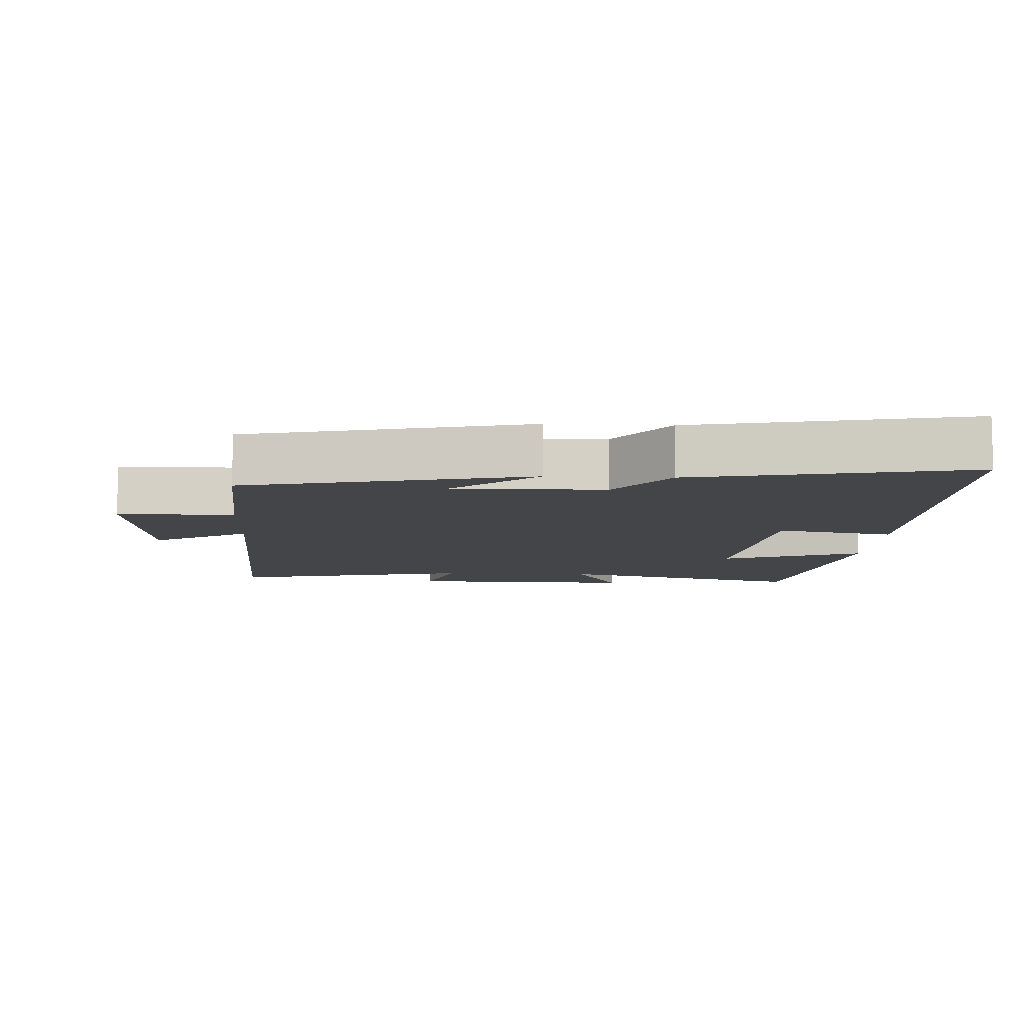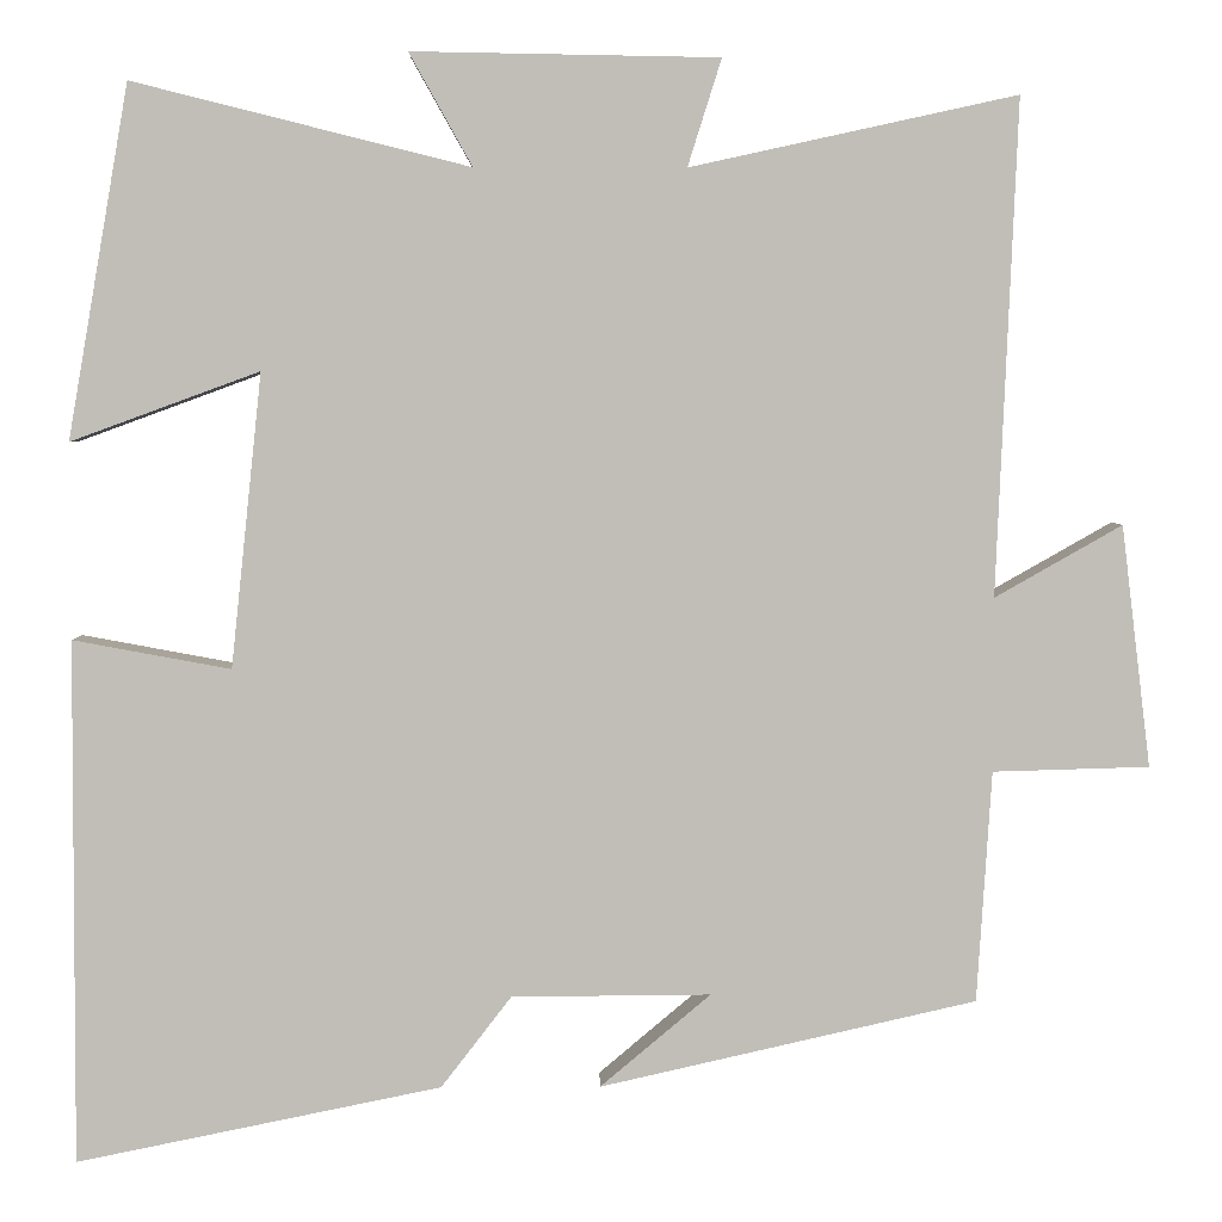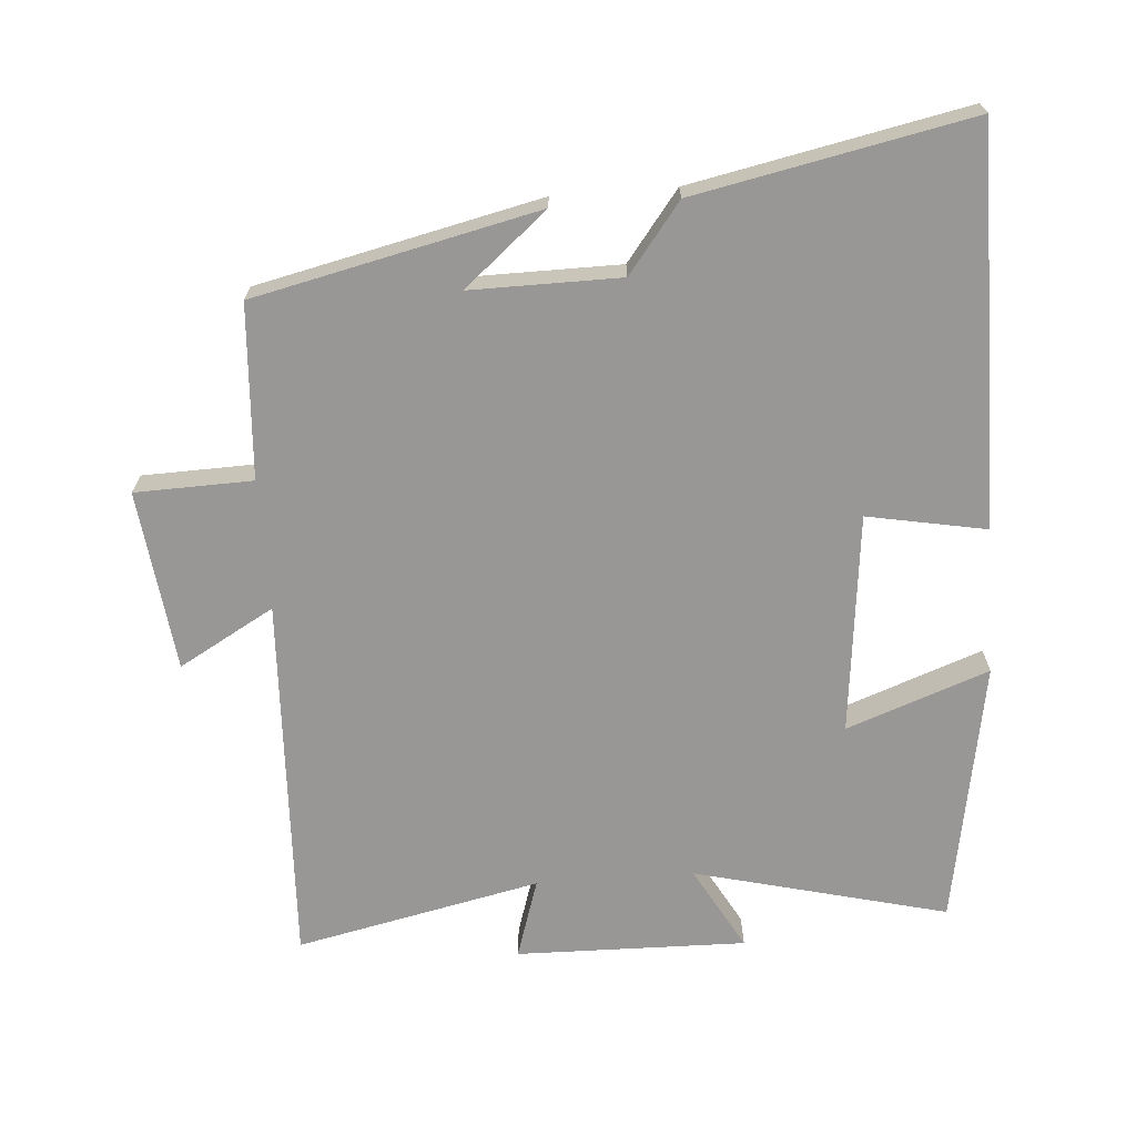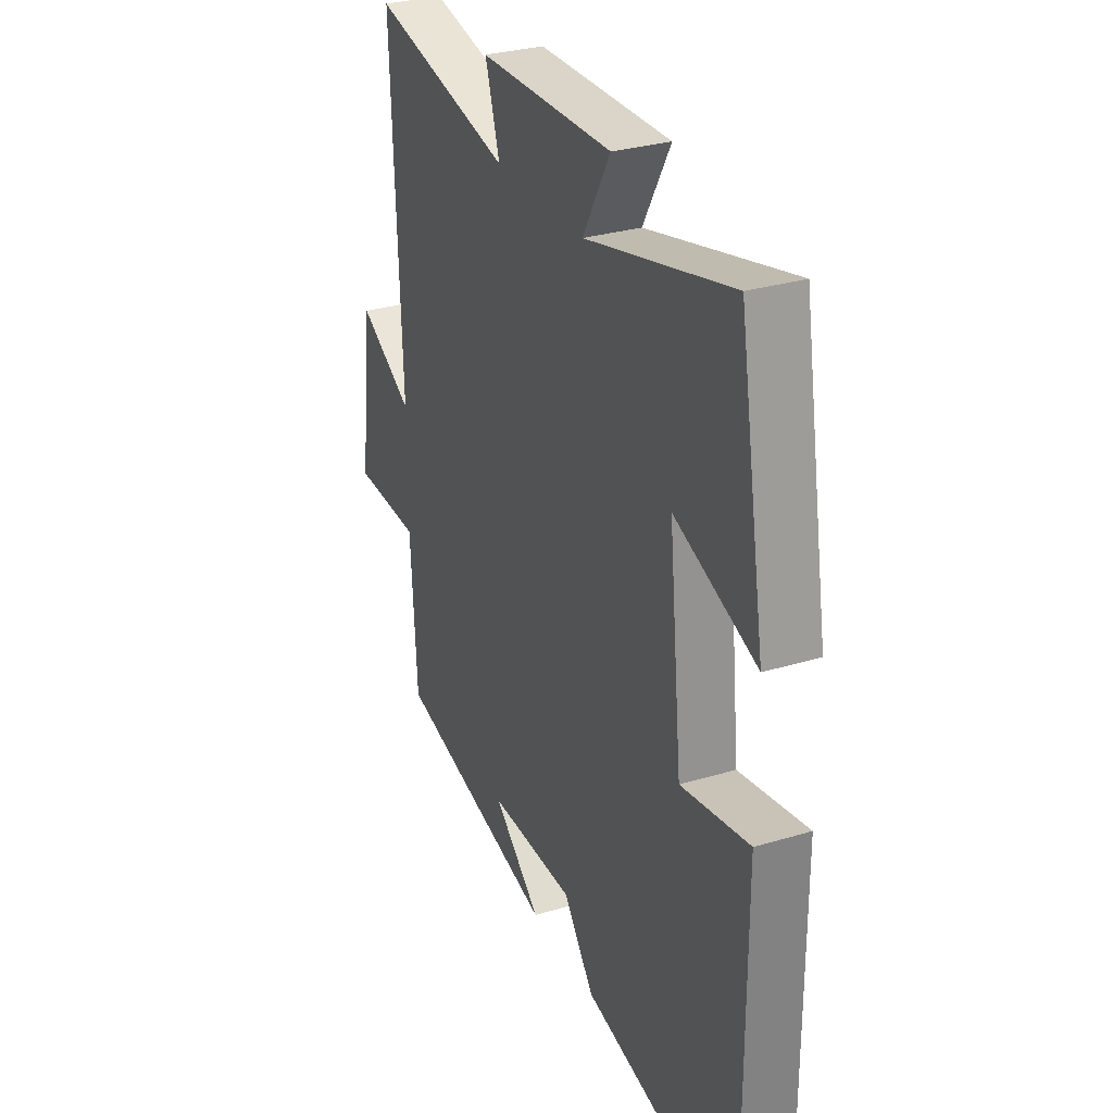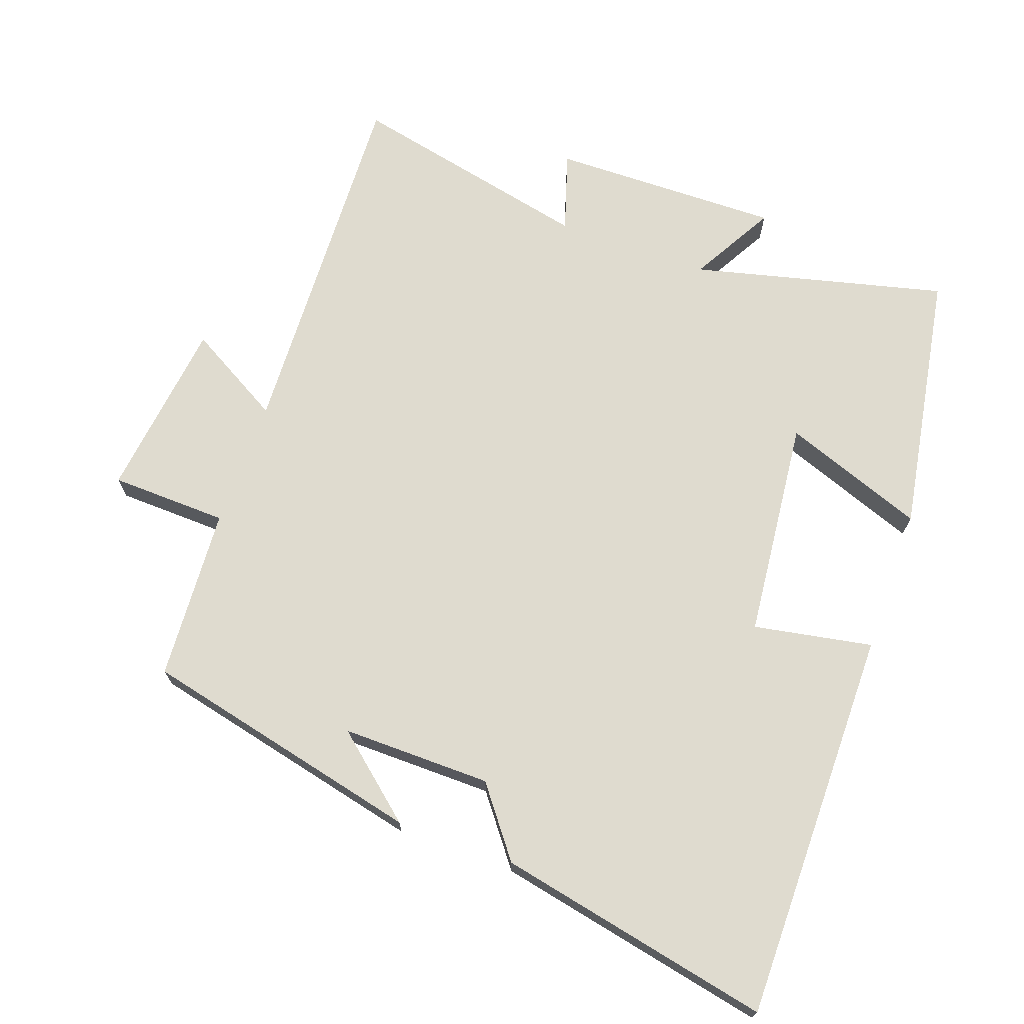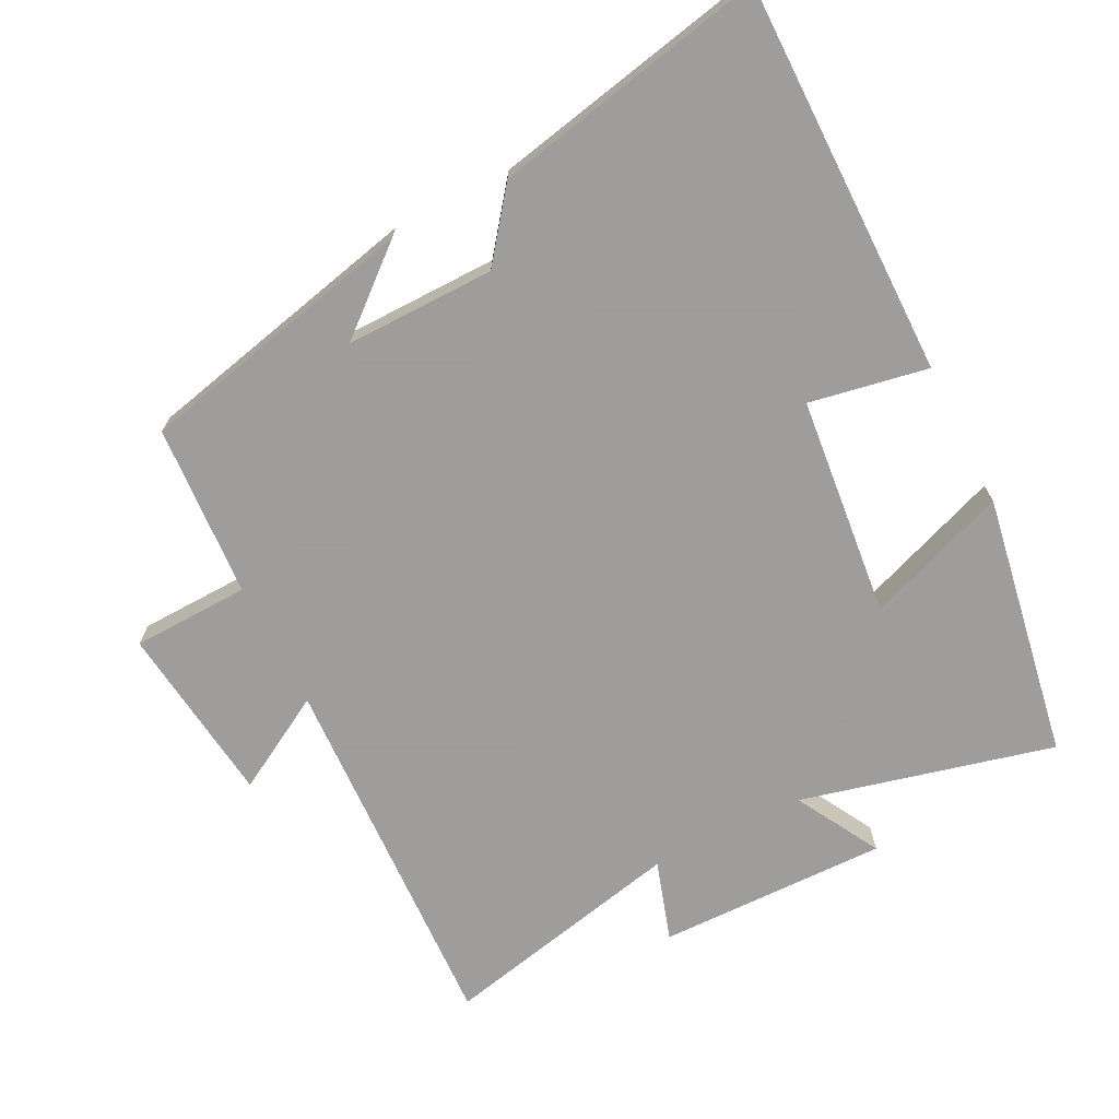
<metadata>
{"format":"obj","ext":"obj","renderer":"f3d","projection":"perspective","resolution":1024,"background":"white","views":[{"elev":-9.0,"azim":176.9,"up":"+Y"},{"elev":4.0,"azim":-0.7,"up":"+Z"},{"elev":-68.2,"azim":-175.8,"up":"+Y"},{"elev":30.1,"azim":-113.7,"up":"+Z"},{"elev":70.4,"azim":-160.2,"up":"+Y"},{"elev":-70.7,"azim":-153.1,"up":"+Y"}]}
</metadata>
<code>
v 0.484 0.07 -0.406
v 0.072 0.07 -0.5
v 0.193 0.07 -0.398
v -0.025 0.07 -0.4
v -0.102 0.07 -0.5
v -0.502 0.07 -0.582
v -0.5 0.07 -0.008
v -0.327 0.07 -0.04
v -0.293 0.07 0.282
v -0.5 0.07 0.206
v -0.433 0.07 0.592
v -0.064 0.07 0.5
v -0.133 0.07 0.623
v 0.203 0.07 0.617
v 0.166 0.07 0.5
v 0.523 0.07 0.578
v 0.5 0.07 0.037
v 0.639 0.07 0.116
v 0.671 0.07 -0.148
v 0.5 0.07 -0.153
v 0.484 0 -0.406
v 0.072 0 -0.5
v 0.193 0 -0.398
v -0.025 0 -0.4
v -0.102 0 -0.5
v -0.502 0 -0.582
v -0.5 0 -0.008
v -0.327 0 -0.04
v -0.293 0 0.282
v -0.5 0 0.206
v -0.433 0 0.592
v -0.064 0 0.5
v -0.133 0 0.623
v 0.203 0 0.617
v 0.166 0 0.5
v 0.523 0 0.578
v 0.5 0 0.037
v 0.639 0 0.116
v 0.671 0 -0.148
v 0.5 0 -0.153
f 17 18 19 20
f 17 20 1
f 15 16 17
f 15 17 1
f 12 13 14 15
f 12 15 1
f 9 10 11 12
f 8 9 12 1
f 4 5 6 7
f 3 4 7 8
f 1 2 3
f 1 3 8
f 40 39 38 37
f 21 40 37
f 37 36 35
f 21 37 35
f 35 34 33 32
f 21 35 32
f 32 31 30 29
f 21 32 29 28
f 27 26 25 24
f 28 27 24 23
f 23 22 21
f 28 23 21
f 1 21 22 2
f 2 22 23 3
f 3 23 24 4
f 4 24 25 5
f 5 25 26 6
f 6 26 27 7
f 7 27 28 8
f 8 28 29 9
f 9 29 30 10
f 10 30 31 11
f 11 31 32 12
f 12 32 33 13
f 13 33 34 14
f 14 34 35 15
f 15 35 36 16
f 16 36 37 17
f 17 37 38 18
f 18 38 39 19
f 19 39 40 20
f 20 40 21 1

</code>
